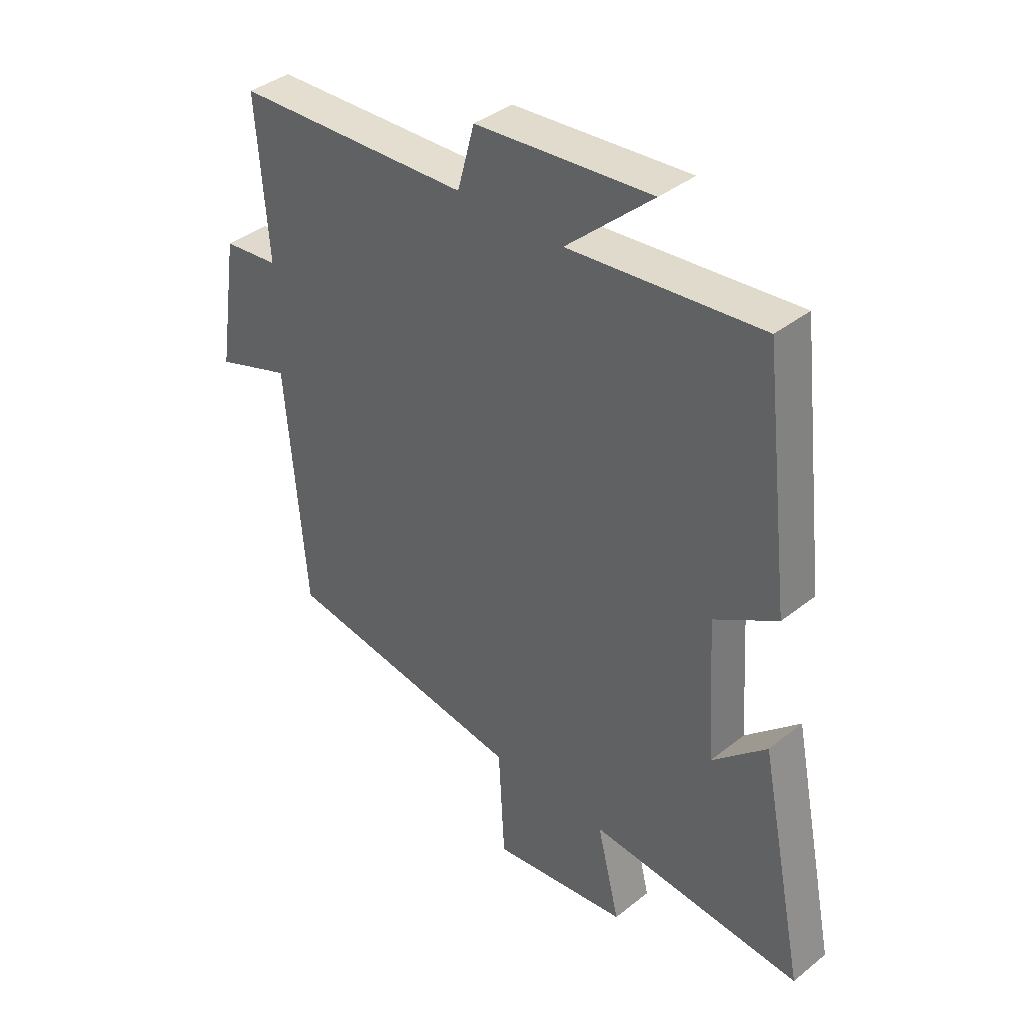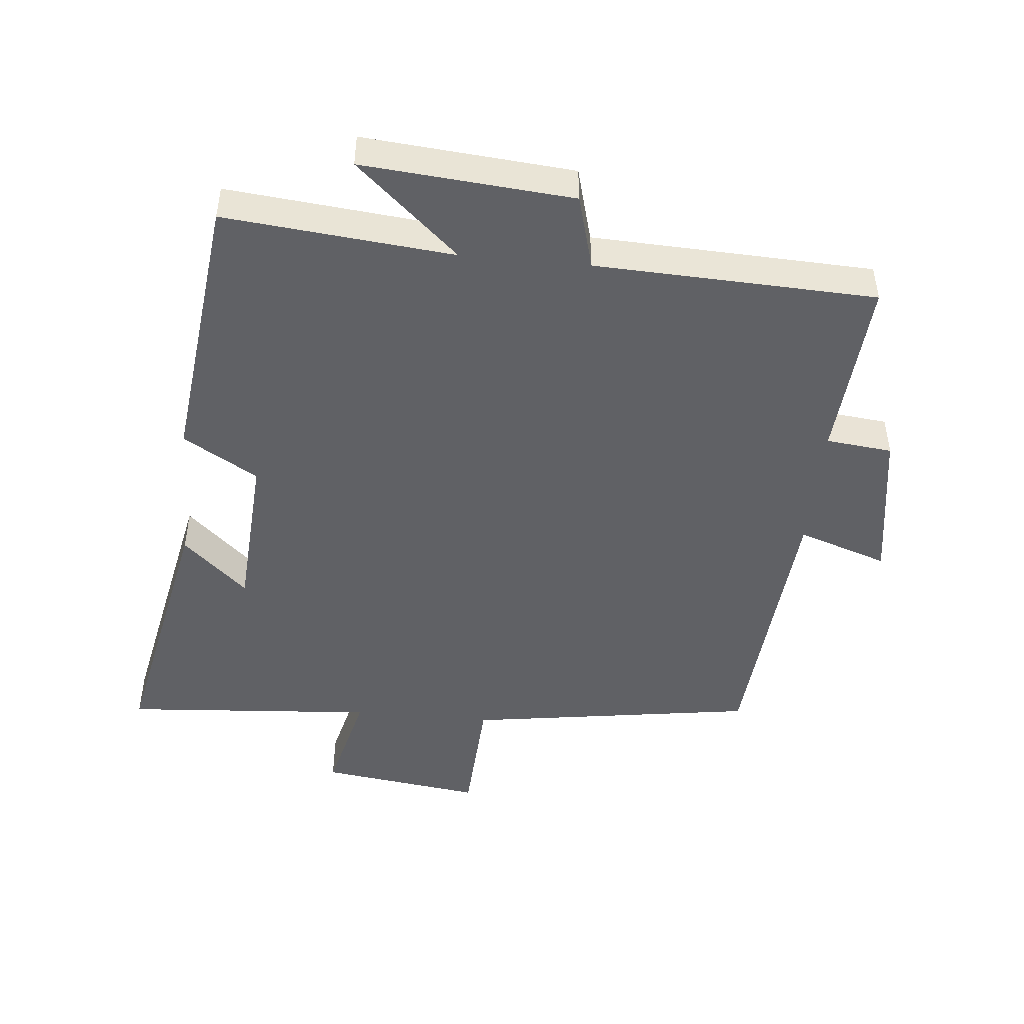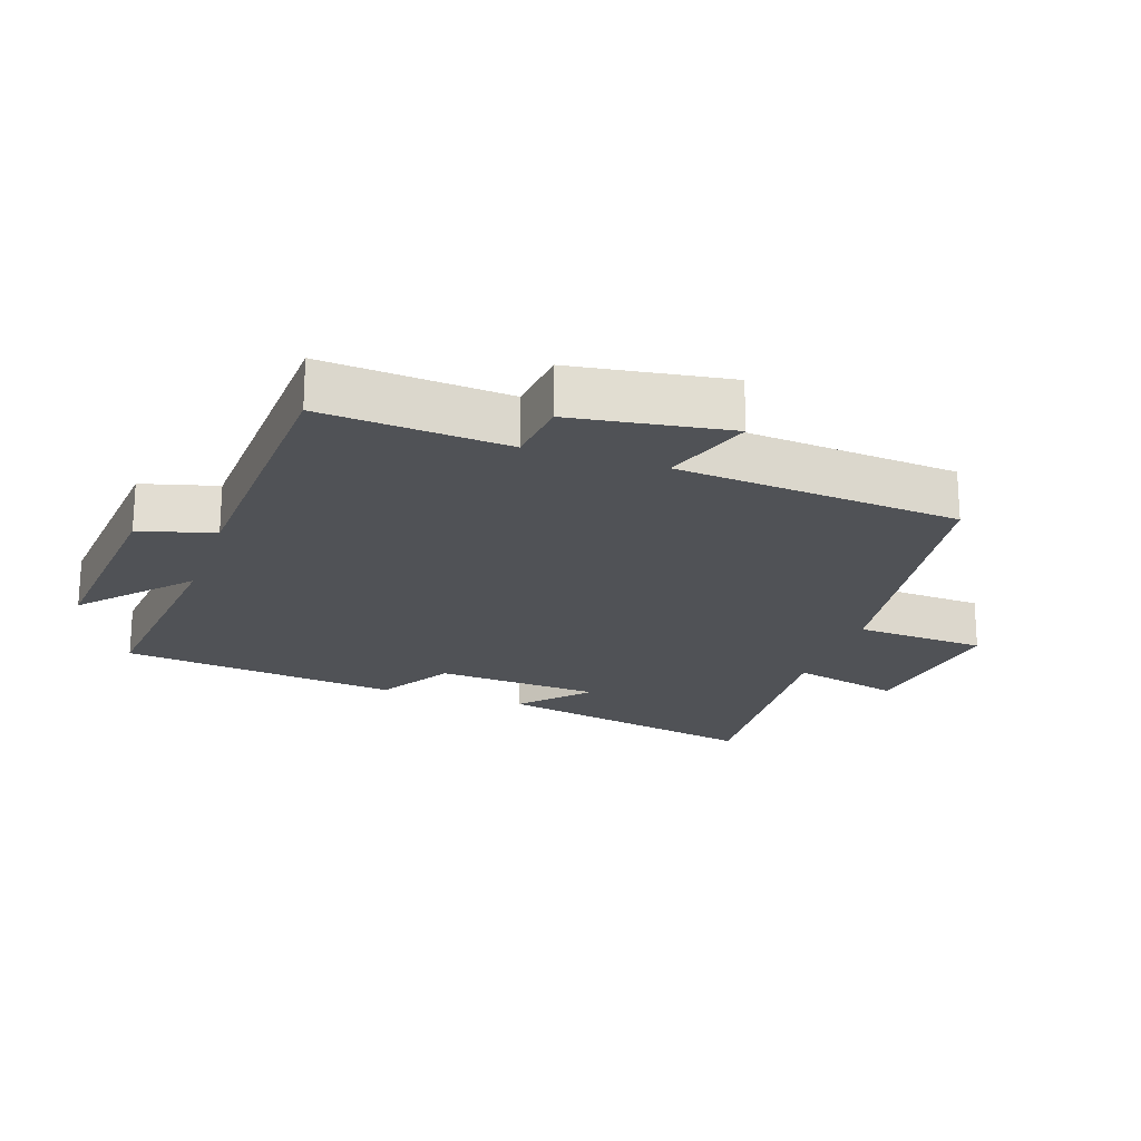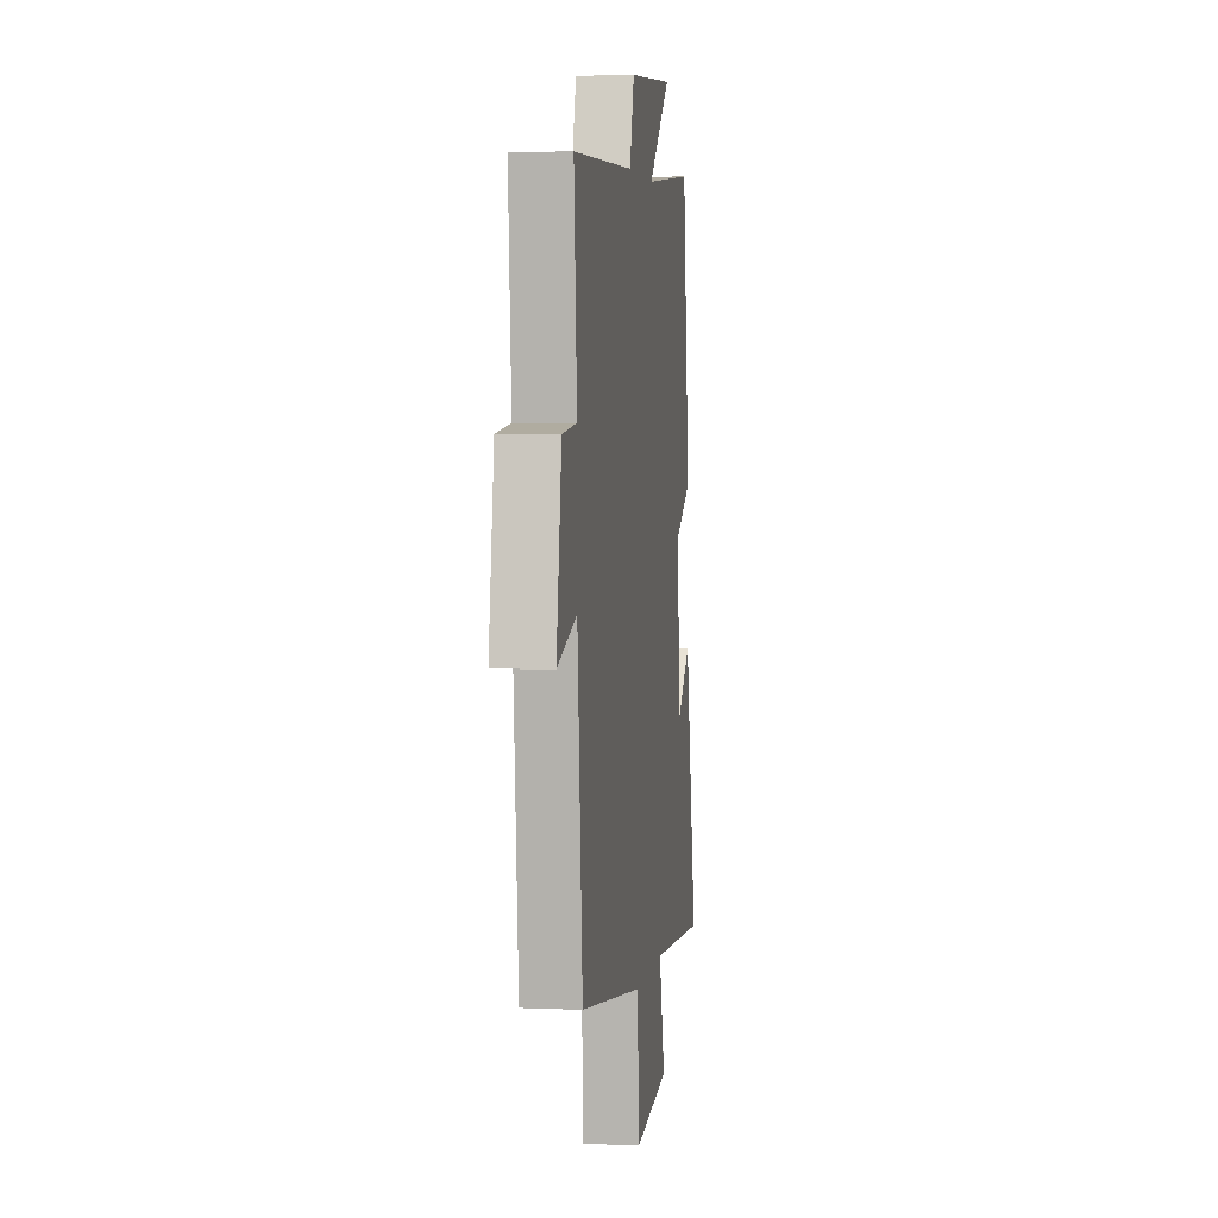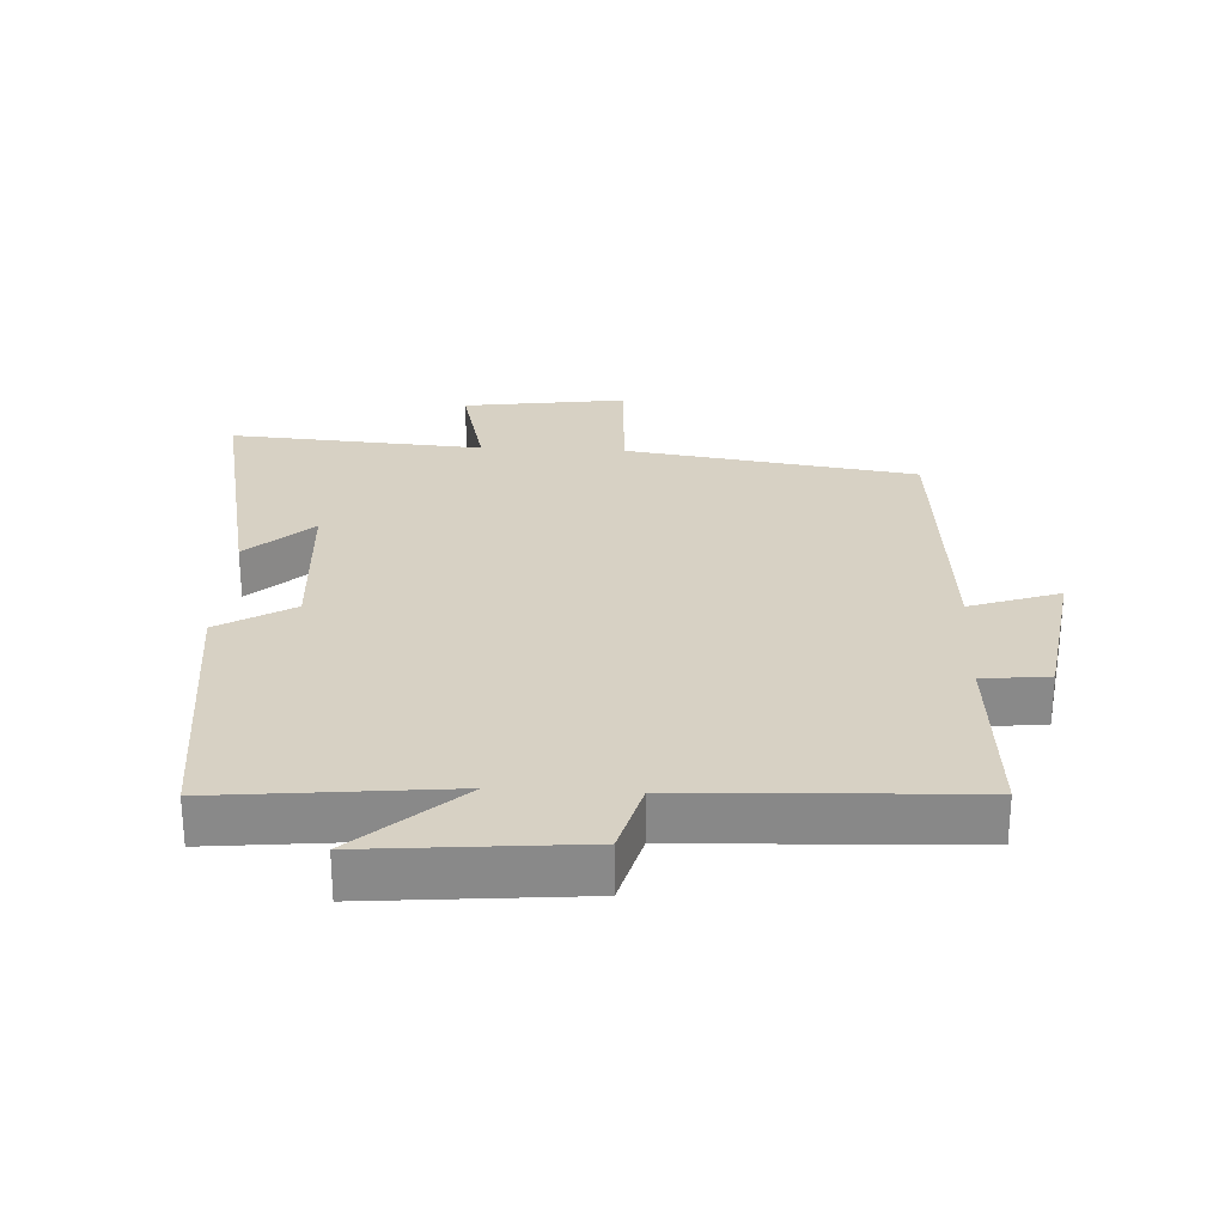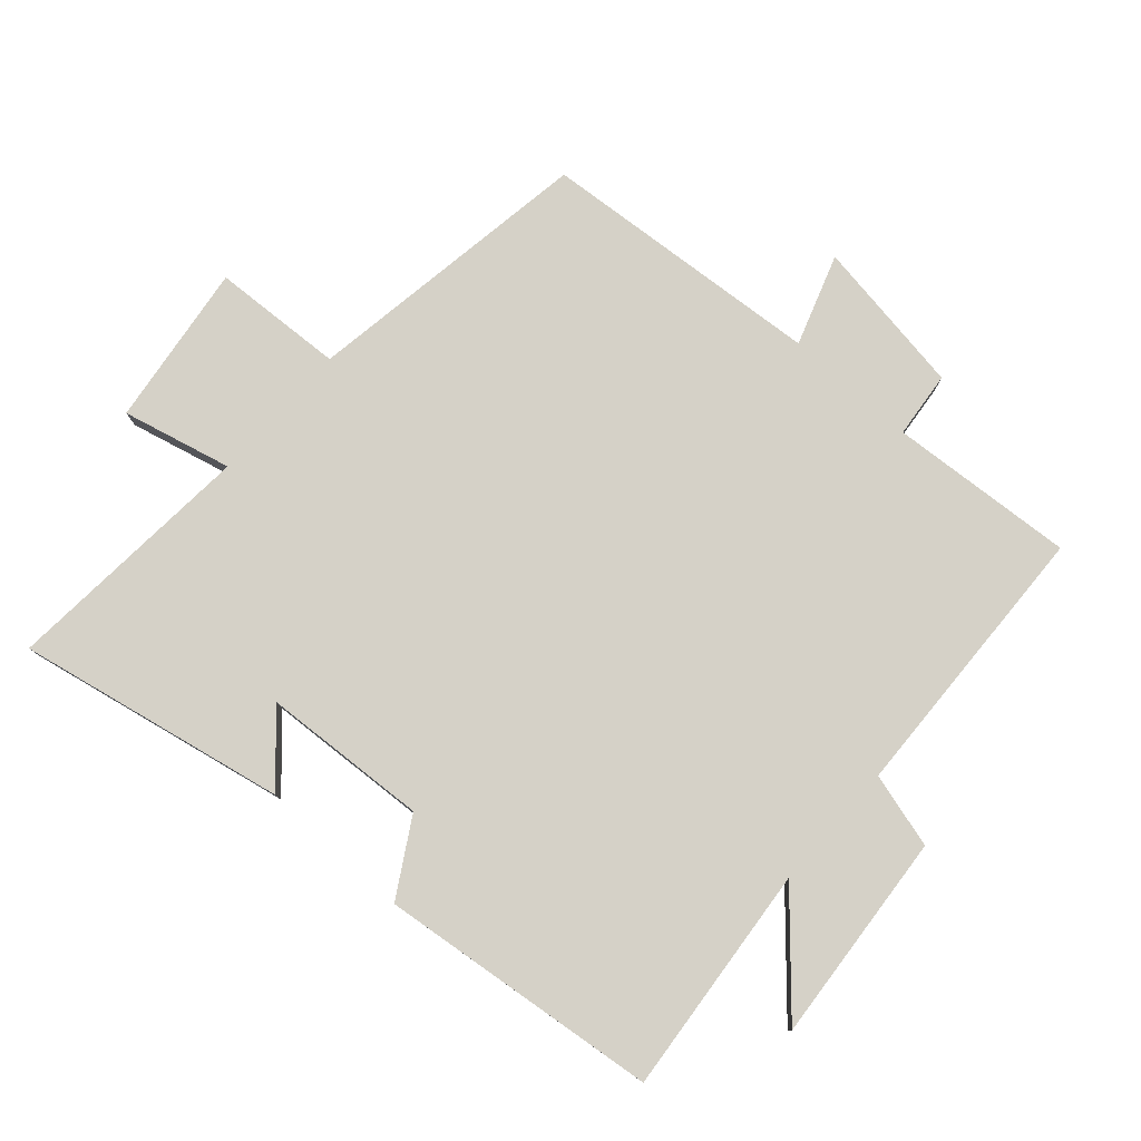
<metadata>
{"format":"obj","ext":"obj","renderer":"f3d","projection":"perspective","resolution":1024,"background":"white","views":[{"elev":38.8,"azim":-134.9,"up":"+Z"},{"elev":-47.2,"azim":-5.4,"up":"+Y"},{"elev":-21.0,"azim":71.1,"up":"+Y"},{"elev":3.9,"azim":98.3,"up":"+Z"},{"elev":27.1,"azim":2.9,"up":"+Y"},{"elev":79.1,"azim":-48.1,"up":"+Y"}]}
</metadata>
<code>
v 0.521 0.07 0.482
v 0.5 0.07 0.2
v 0.601 0.07 0.189
v 0.637 0.07 -0.049
v 0.5 0.07 -0.002
v 0.464 0.07 -0.434
v 0.021 0.07 -0.5
v 0.01 0.07 -0.7
v -0.238 0.07 -0.666
v -0.197 0.07 -0.5
v -0.583 0.07 -0.528
v -0.5 0.07 -0.12
v -0.402 0.07 -0.21
v -0.386 0.07 0.042
v -0.5 0.07 0.11
v -0.45 0.07 0.535
v -0.101 0.07 0.5
v -0.258 0.07 0.642
v 0.062 0.07 0.614
v 0.093 0.07 0.5
v 0.521 0 0.482
v 0.5 0 0.2
v 0.601 0 0.189
v 0.637 0 -0.049
v 0.5 0 -0.002
v 0.464 0 -0.434
v 0.021 0 -0.5
v 0.01 0 -0.7
v -0.238 0 -0.666
v -0.197 0 -0.5
v -0.583 0 -0.528
v -0.5 0 -0.12
v -0.402 0 -0.21
v -0.386 0 0.042
v -0.5 0 0.11
v -0.45 0 0.535
v -0.101 0 0.5
v -0.258 0 0.642
v 0.062 0 0.614
v 0.093 0 0.5
f 17 18 19 20
f 17 20 1 2
f 14 15 16 17
f 13 14 17 2
f 10 11 12 13
f 10 13 2 3
f 7 8 9 10
f 5 6 7 10
f 5 10 3
f 3 4 5
f 40 39 38 37
f 22 21 40 37
f 37 36 35 34
f 22 37 34 33
f 33 32 31 30
f 23 22 33 30
f 30 29 28 27
f 30 27 26 25
f 23 30 25
f 25 24 23
f 1 21 22 2
f 2 22 23 3
f 3 23 24 4
f 4 24 25 5
f 5 25 26 6
f 6 26 27 7
f 7 27 28 8
f 8 28 29 9
f 9 29 30 10
f 10 30 31 11
f 11 31 32 12
f 12 32 33 13
f 13 33 34 14
f 14 34 35 15
f 15 35 36 16
f 16 36 37 17
f 17 37 38 18
f 18 38 39 19
f 19 39 40 20
f 20 40 21 1

</code>
